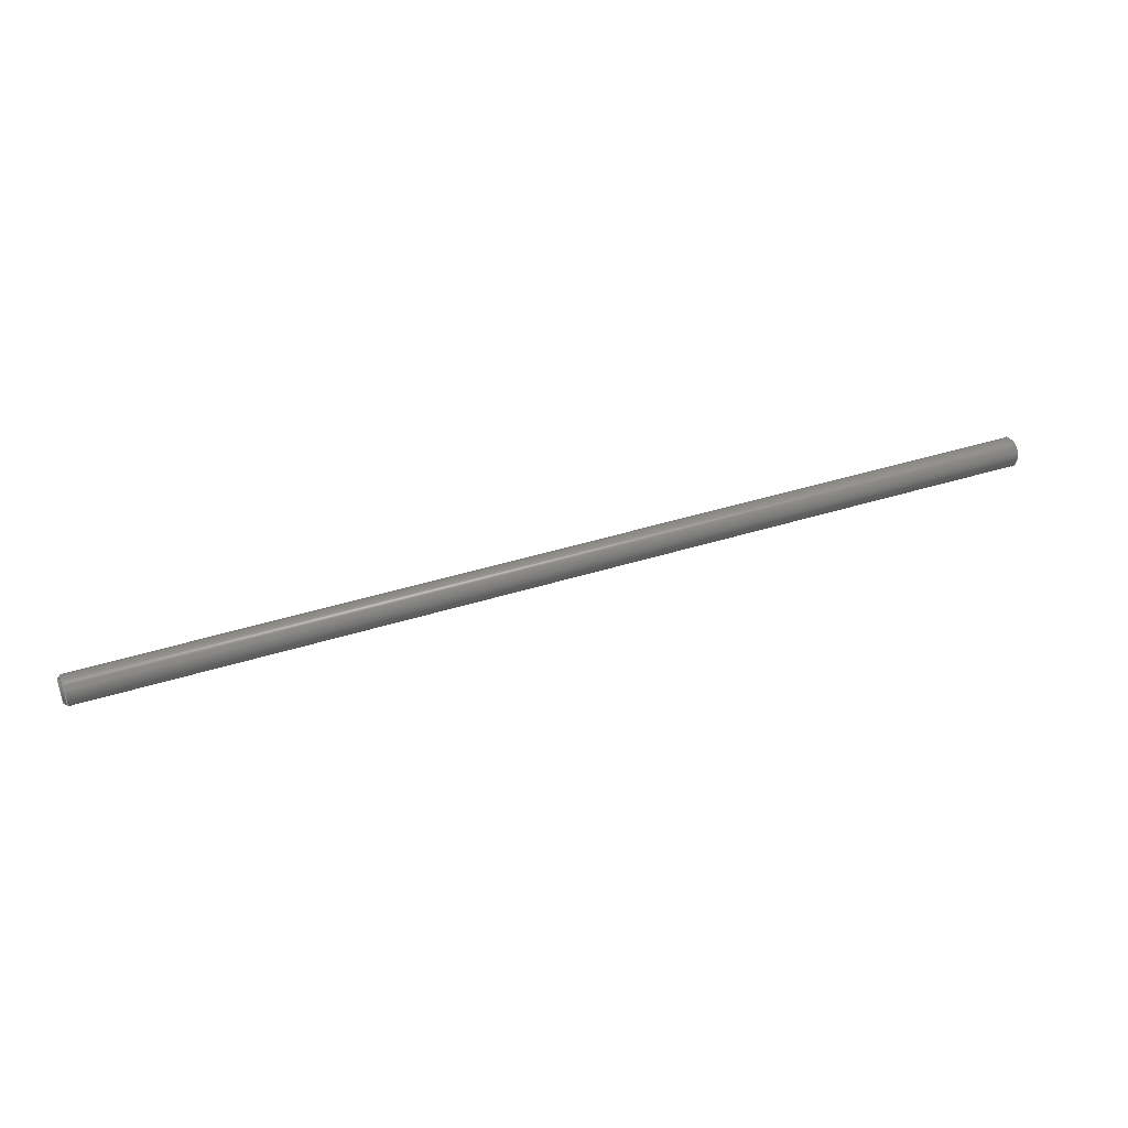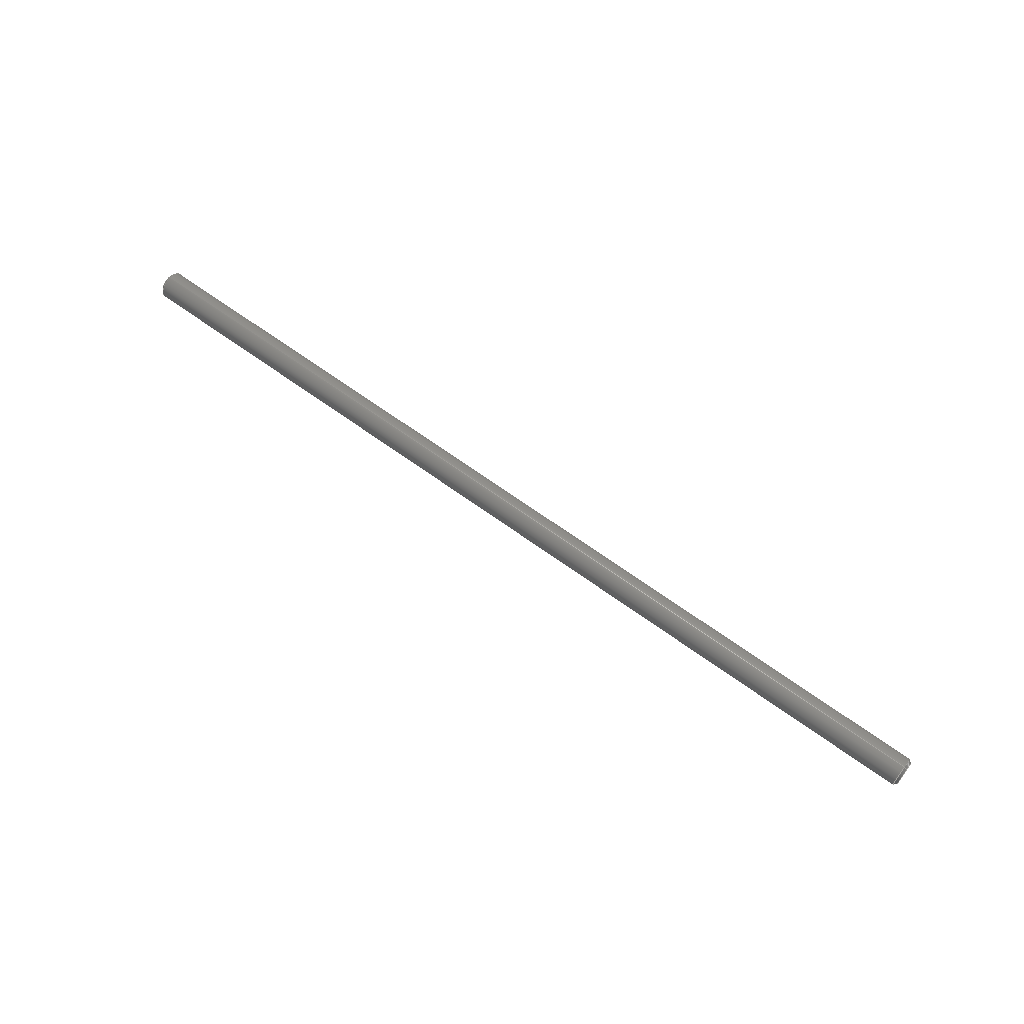
<metadata>
{"format":"step","ext":"step","renderer":"f3d","projection":"perspective","resolution":1024,"background":"white","views":[{"elev":46.5,"azim":160.8,"up":"+Z"},{"elev":63.6,"azim":-143.3,"up":"+Z"}]}
</metadata>
<code>
ISO-10303-21;
DATA;
#1 = CARTESIAN_POINT ( 'NONE',  ( 4, 1.378e-17, -0.1 ) ) ;
#2 = LINE ( 'NONE', #37, #99 ) ;
#3 = PERSON_AND_ORGANIZATION_ROLE ( 'creator' ) ;
#4 = DATE_AND_TIME ( #161, #266 ) ;
#5 = EDGE_CURVE ( 'NONE', #197, #218, #32, .T. ) ;
#6 =( NAMED_UNIT ( * ) PLANE_ANGLE_UNIT ( ) SI_UNIT ( $, .RADIAN. ) );
#7 = DATE_TIME_ROLE ( 'classification_date' ) ;
#8 = PRODUCT_DEFINITION_FORMATION_WITH_SPECIFIED_SOURCE ( 'ANY', '', #241, .NOT_KNOWN. ) ;
#9 = APPLICATION_CONTEXT ( 'configuration controlled 3d designs of mechanical parts and assemblies' ) ;
#10 = AXIS2_PLACEMENT_3D ( 'NONE', #222, #109, #248 ) ;
#11 = VERTEX_POINT ( 'NONE', #122 ) ;
#12 = ADVANCED_FACE ( 'NONE', ( #88 ), #74, .T. ) ;
#13 = EDGE_LOOP ( 'NONE', ( #215, #80, #179, #114 ) ) ;
#14 = ORIENTED_EDGE ( 'NONE', *, *, #118, .T. ) ;
#15 = CARTESIAN_POINT ( 'NONE',  ( 4, 0, 0 ) ) ;
#16 = ADVANCED_FACE ( 'NONE', ( #66 ), #201, .F. ) ;
#17 = EDGE_CURVE ( 'NONE', #11, #202, #2, .T. ) ;
#18 = CARTESIAN_POINT ( 'NONE',  ( 4, 0, 0 ) ) ;
#19 = CARTESIAN_POINT ( 'NONE',  ( 3.975, 0, 0 ) ) ;
#20 = DATE_AND_TIME ( #188, #200 ) ;
#21 = CARTESIAN_POINT ( 'NONE',  ( 4, 0, 0.1 ) ) ;
#22 = DIRECTION ( 'NONE',  ( 0, 0, -1 ) ) ;
#23 = ADVANCED_FACE ( 'NONE', ( #49 ), #124, .T. ) ;
#24 = CARTESIAN_POINT ( 'NONE',  ( 3.975, 1.531e-17, 0.125 ) ) ;
#25 = DIRECTION ( 'NONE',  ( 0, 0, -1 ) ) ;
#26 = COORDINATED_UNIVERSAL_TIME_OFFSET ( 6, 0, .BEHIND. ) ;
#27 = CC_DESIGN_PERSON_AND_ORGANIZATION_ASSIGNMENT ( #196, #3, ( #8 ) ) ;
#28 = CIRCLE ( 'NONE', #125, 0.125 ) ;
#29 = EDGE_CURVE ( 'NONE', #140, #202, #28, .T. ) ;
#30 = ORIENTED_EDGE ( 'NONE', *, *, #136, .F. ) ;
#31 = APPROVAL ( #192, 'UNSPECIFIED' ) ;
#32 = CIRCLE ( 'NONE', #173, 0.1 ) ;
#33 = LENGTH_MEASURE_WITH_UNIT ( LENGTH_MEASURE( 0.0254 ), #194 );
#34 = PERSON ( 'UNSPECIFIED', 'UNSPECIFIED', 'UNSPECIFIED', ('UNSPECIFIED'), ('UNSPECIFIED'), ('UNSPECIFIED') ) ;
#35 = CONICAL_SURFACE ( 'NONE', #272, 0.125, 0.7854 ) ;
#36 = DIRECTION ( 'NONE',  ( 0, 0, -1 ) ) ;
#37 = CARTESIAN_POINT ( 'NONE',  ( -3.975, 0, -0.125 ) ) ;
#38 = DIRECTION ( 'NONE',  ( 0, 0, -1 ) ) ;
#39 = ORIENTED_EDGE ( 'NONE', *, *, #17, .F. ) ;
#40 = CC_DESIGN_APPROVAL ( #185, ( #87 ) ) ;
#41 = DIRECTION ( 'NONE',  ( -1, -0, -0 ) ) ;
#42 = CYLINDRICAL_SURFACE ( 'NONE', #182, 0.125 ) ;
#43 = CALENDAR_DATE ( 2021, 8, 9 ) ;
#44 = CARTESIAN_POINT ( 'NONE',  ( -3.975, 0, 0 ) ) ;
#45 = PERSON_AND_ORGANIZATION_ROLE ( 'classification_officer' ) ;
#46 = DIRECTION ( 'NONE',  ( 1, 0, 0 ) ) ;
#47 = VECTOR ( 'NONE', #181, 39.37 ) ;
#48 = MANIFOLD_SOLID_BREP ( 'Chamfer1', #159 ) ;
#49 = FACE_OUTER_BOUND ( 'NONE', #199, .T. ) ;
#50 = ORIENTED_EDGE ( 'NONE', *, *, #5, .T. ) ;
#51 = PERSON_AND_ORGANIZATION ( #34, #204 ) ;
#52 = FACE_OUTER_BOUND ( 'NONE', #236, .T. ) ;
#53 = ORIENTED_EDGE ( 'NONE', *, *, #267, .F. ) ;
#54 = CC_DESIGN_SECURITY_CLASSIFICATION ( #87, ( #8 ) ) ;
#55 = ORIENTED_EDGE ( 'NONE', *, *, #75, .T. ) ;
#56 = DIRECTION ( 'NONE',  ( 1, 0, 0 ) ) ;
#57 = DATE_AND_TIME ( #131, #271 ) ;
#58 = DIRECTION ( 'NONE',  ( 0, 0, -1 ) ) ;
#59 = CARTESIAN_POINT ( 'NONE',  ( -4, 0, -0.125 ) ) ;
#60 = ADVANCED_FACE ( 'NONE', ( #121 ), #116, .T. ) ;
#61 = CARTESIAN_POINT ( 'NONE',  ( -3.975, 1.531e-17, 0.125 ) ) ;
#62 =( GEOMETRIC_REPRESENTATION_CONTEXT ( 3 ) GLOBAL_UNCERTAINTY_ASSIGNED_CONTEXT ( ( #76 ) ) GLOBAL_UNIT_ASSIGNED_CONTEXT ( ( #133, #6, #134 ) ) REPRESENTATION_CONTEXT ( 'NONE', 'WORKASPACE' ) );
#63 = DIRECTION ( 'NONE',  ( 1, 0, 0 ) ) ;
#64 = CARTESIAN_POINT ( 'NONE',  ( 4, 1.225e-17, -0.1 ) ) ;
#65 = ORIENTED_EDGE ( 'NONE', *, *, #203, .F. ) ;
#66 = FACE_OUTER_BOUND ( 'NONE', #128, .T. ) ;
#67 = CIRCLE ( 'NONE', #120, 0.1 ) ;
#68 = DIRECTION ( 'NONE',  ( 0, 0, -1 ) ) ;
#69 = CARTESIAN_POINT ( 'NONE',  ( 0, 0, 0 ) ) ;
#70 = PERSON_AND_ORGANIZATION_ROLE ( 'design_supplier' ) ;
#71 = PERSON_AND_ORGANIZATION ( #34, #204 ) ;
#72 = DIRECTION ( 'NONE',  ( -1, -0, -0 ) ) ;
#73 = AXIS2_PLACEMENT_3D ( 'NONE', #211, #72, #175 ) ;
#74 = CONICAL_SURFACE ( 'NONE', #163, 0.125, 0.7854 ) ;
#75 = EDGE_CURVE ( 'NONE', #202, #151, #158, .T. ) ;
#76 = UNCERTAINTY_MEASURE_WITH_UNIT (LENGTH_MEASURE( 1e-05 ), #133, 'distance_accuracy_value', 'NONE');
#77 = APPROVAL_DATE_TIME ( #90, #107 ) ;
#78 = PRODUCT_DEFINITION_SHAPE ( 'NONE', 'NONE',  #219 ) ;
#79 = PERSON_AND_ORGANIZATION ( #34, #204 ) ;
#80 = ORIENTED_EDGE ( 'NONE', *, *, #146, .F. ) ;
#81 = VECTOR ( 'NONE', #261, 39.37 ) ;
#82 = LINE ( 'NONE', #256, #81 ) ;
#83 = ADVANCED_FACE ( 'NONE', ( #52 ), #35, .T. ) ;
#84 = CARTESIAN_POINT ( 'NONE',  ( -4, 0, 0 ) ) ;
#85 = ORIENTED_EDGE ( 'NONE', *, *, #29, .T. ) ;
#86 = COORDINATED_UNIVERSAL_TIME_OFFSET ( 6, 0, .BEHIND. ) ;
#87 = SECURITY_CLASSIFICATION ( '', '', #258 ) ;
#88 = FACE_OUTER_BOUND ( 'NONE', #13, .T. ) ;
#89 = CARTESIAN_POINT ( 'NONE',  ( -4, 0, 0 ) ) ;
#90 = DATE_AND_TIME ( #43, #100 ) ;
#91 = DIRECTION ( 'NONE',  ( 0, 0, -1 ) ) ;
#92 = APPROVAL_ROLE ( '' ) ;
#93 = ORIENTED_EDGE ( 'NONE', *, *, #148, .F. ) ;
#94 = APPROVAL_ROLE ( '' ) ;
#95 = EDGE_CURVE ( 'NONE', #202, #140, #269, .T. ) ;
#96 = CARTESIAN_POINT ( 'NONE',  ( 3.975, 0, 0 ) ) ;
#97 = FACE_OUTER_BOUND ( 'NONE', #142, .T. ) ;
#98 = AXIS2_PLACEMENT_3D ( 'NONE', #183, #63, #38 ) ;
#99 = VECTOR ( 'NONE', #106, 39.37 ) ;
#100 = LOCAL_TIME ( 17, 1, 8, #145 ) ;
#101 = EDGE_LOOP ( 'NONE', ( #263, #85, #55, #14 ) ) ;
#102 = COORDINATED_UNIVERSAL_TIME_OFFSET ( 6, 0, .BEHIND. ) ;
#103 = AXIS2_PLACEMENT_3D ( 'NONE', #96, #234, #25 ) ;
#104 = ADVANCED_FACE ( 'NONE', ( #97 ), #139, .T. ) ;
#105 = SHAPE_DEFINITION_REPRESENTATION ( #78, #132 ) ;
#106 = DIRECTION ( 'NONE',  ( 0.7071, 0, -0.7071 ) ) ;
#107 = APPROVAL ( #232, 'UNSPECIFIED' ) ;
#108 = DIRECTION ( 'NONE',  ( -1, 0, 0 ) ) ;
#109 = DIRECTION ( 'NONE',  ( -1, 0, 0 ) ) ;
#110 = CC_DESIGN_APPROVAL ( #107, ( #219 ) ) ;
#111 = ADVANCED_FACE ( 'NONE', ( #117 ), #264, .T. ) ;
#112 = DIRECTION ( 'NONE',  ( 1, -0, -0 ) ) ;
#113 = ORIENTED_EDGE ( 'NONE', *, *, #136, .T. ) ;
#114 = ORIENTED_EDGE ( 'NONE', *, *, #29, .F. ) ;
#115 = APPLICATION_CONTEXT ( 'configuration controlled 3d designs of mechanical parts and assemblies' ) ;
#116 = CONICAL_SURFACE ( 'NONE', #221, 0.1, 0.7854 ) ;
#117 = FACE_OUTER_BOUND ( 'NONE', #172, .T. ) ;
#118 = EDGE_CURVE ( 'NONE', #151, #244, #135, .T. ) ;
#119 = ORIENTED_EDGE ( 'NONE', *, *, #118, .F. ) ;
#120 = AXIS2_PLACEMENT_3D ( 'NONE', #205, #41, #207 ) ;
#121 = FACE_OUTER_BOUND ( 'NONE', #220, .T. ) ;
#122 = CARTESIAN_POINT ( 'NONE',  ( -4, 0, -0.1 ) ) ;
#123 = DIRECTION ( 'NONE',  ( 0, 0, -1 ) ) ;
#124 = PLANE ( 'NONE',  #260 ) ;
#125 = AXIS2_PLACEMENT_3D ( 'NONE', #44, #278, #91 ) ;
#126 = CARTESIAN_POINT ( 'NONE',  ( -3.975, 0, -0.125 ) ) ;
#127 = CARTESIAN_POINT ( 'NONE',  ( 3.975, 0, -0.125 ) ) ;
#128 = EDGE_LOOP ( 'NONE', ( #166, #274 ) ) ;
#129 = EDGE_CURVE ( 'NONE', #212, #140, #254, .T. ) ;
#130 = CARTESIAN_POINT ( 'NONE',  ( -3.975, 0, 0 ) ) ;
#131 = CALENDAR_DATE ( 2021, 8, 9 ) ;
#132 = ADVANCED_BREP_SHAPE_REPRESENTATION ( '6061K101_Linear Motion Shaft', ( #48, #176 ), #62 ) ;
#133 =( CONVERSION_BASED_UNIT ( 'INCH', #33 ) LENGTH_UNIT ( ) NAMED_UNIT ( #240 ) );
#134 =( NAMED_UNIT ( * ) SI_UNIT ( $, .STERADIAN. ) SOLID_ANGLE_UNIT ( ) );
#135 = CIRCLE ( 'NONE', #262, 0.125 ) ;
#136 = EDGE_CURVE ( 'NONE', #218, #197, #180, .T. ) ;
#137 = MECHANICAL_CONTEXT ( 'NONE', #115, 'mechanical' ) ;
#138 = PERSON_AND_ORGANIZATION ( #34, #204 ) ;
#139 = CONICAL_SURFACE ( 'NONE', #10, 0.1, 0.7854 ) ;
#140 = VERTEX_POINT ( 'NONE', #153 ) ;
#141 = PERSON_AND_ORGANIZATION ( #34, #204 ) ;
#142 = EDGE_LOOP ( 'NONE', ( #93, #265, #228, #119 ) ) ;
#143 = CALENDAR_DATE ( 2021, 8, 9 ) ;
#144 = ORIENTED_EDGE ( 'NONE', *, *, #95, .F. ) ;
#145 = COORDINATED_UNIVERSAL_TIME_OFFSET ( 6, 0, .BEHIND. ) ;
#146 = EDGE_CURVE ( 'NONE', #11, #212, #67, .T. ) ;
#147 = ORIENTED_EDGE ( 'NONE', *, *, #75, .F. ) ;
#148 = EDGE_CURVE ( 'NONE', #218, #151, #245, .T. ) ;
#149 = DIRECTION ( 'NONE',  ( 1, 0, 0 ) ) ;
#150 = CARTESIAN_POINT ( 'NONE',  ( -3.975, 0, 0 ) ) ;
#151 = VERTEX_POINT ( 'NONE', #127 ) ;
#152 = DIRECTION ( 'NONE',  ( 0, 0, -1 ) ) ;
#153 = CARTESIAN_POINT ( 'NONE',  ( -3.975, 1.531e-17, 0.125 ) ) ;
#154 = APPROVAL_DATE_TIME ( #193, #31 ) ;
#155 = PERSON_AND_ORGANIZATION_ROLE ( 'creator' ) ;
#156 = LOCAL_TIME ( 17, 1, 8, #252 ) ;
#157 = CC_DESIGN_PERSON_AND_ORGANIZATION_ASSIGNMENT ( #247, #70, ( #8 ) ) ;
#158 = LINE ( 'NONE', #59, #225 ) ;
#159 = CLOSED_SHELL ( 'NONE', ( #83, #60, #111, #165, #16, #23, #104, #12 ) ) ;
#160 = DATE_TIME_ROLE ( 'creation_date' ) ;
#161 = CALENDAR_DATE ( 2021, 8, 9 ) ;
#162 = DESIGN_CONTEXT ( 'detailed design', #9, 'design' ) ;
#163 = AXIS2_PLACEMENT_3D ( 'NONE', #242, #270, #58 ) ;
#164 = ORIENTED_EDGE ( 'NONE', *, *, #129, .T. ) ;
#165 = ADVANCED_FACE ( 'NONE', ( #195 ), #42, .T. ) ;
#166 = ORIENTED_EDGE ( 'NONE', *, *, #146, .T. ) ;
#167 = ORIENTED_EDGE ( 'NONE', *, *, #267, .T. ) ;
#168 = DIRECTION ( 'NONE',  ( 0, 0, 1 ) ) ;
#169 = ORIENTED_EDGE ( 'NONE', *, *, #209, .F. ) ;
#170 = DIRECTION ( 'NONE',  ( -1, 0, 0 ) ) ;
#171 = DIRECTION ( 'NONE',  ( 1, 0, 0 ) ) ;
#172 = EDGE_LOOP ( 'NONE', ( #178, #191, #167, #147 ) ) ;
#173 = AXIS2_PLACEMENT_3D ( 'NONE', #15, #56, #36 ) ;
#174 = CARTESIAN_POINT ( 'NONE',  ( -4, 1.378e-17, 0.1 ) ) ;
#175 = DIRECTION ( 'NONE',  ( 0, 0, -1 ) ) ;
#176 = AXIS2_PLACEMENT_3D ( 'NONE', #69, #235, #46 ) ;
#177 = CC_DESIGN_DATE_AND_TIME_ASSIGNMENT ( #57, #7, ( #87 ) ) ;
#178 = ORIENTED_EDGE ( 'NONE', *, *, #95, .T. ) ;
#179 = ORIENTED_EDGE ( 'NONE', *, *, #17, .T. ) ;
#180 = CIRCLE ( 'NONE', #98, 0.1 ) ;
#181 = DIRECTION ( 'NONE',  ( 0.7071, 8.66e-17, 0.7071 ) ) ;
#182 = AXIS2_PLACEMENT_3D ( 'NONE', #89, #171, #187 ) ;
#183 = CARTESIAN_POINT ( 'NONE',  ( 4, 0, 0 ) ) ;
#184 = DIRECTION ( 'NONE',  ( 0, 0, -1 ) ) ;
#185 = APPROVAL ( #190, 'UNSPECIFIED' ) ;
#186 = CIRCLE ( 'NONE', #73, 0.1 ) ;
#187 = DIRECTION ( 'NONE',  ( 0, 0, -1 ) ) ;
#188 = CALENDAR_DATE ( 2021, 8, 9 ) ;
#189 = DIRECTION ( 'NONE',  ( -0.7071, 0, 0.7071 ) ) ;
#190 = APPROVAL_STATUS ( 'not_yet_approved' ) ;
#191 = ORIENTED_EDGE ( 'NONE', *, *, #277, .T. ) ;
#192 = APPROVAL_STATUS ( 'not_yet_approved' ) ;
#193 = DATE_AND_TIME ( #143, #156 ) ;
#194 =( LENGTH_UNIT ( ) NAMED_UNIT ( * ) SI_UNIT ( $, .METRE. ) );
#195 = FACE_OUTER_BOUND ( 'NONE', #101, .T. ) ;
#196 = PERSON_AND_ORGANIZATION ( #34, #204 ) ;
#197 = VERTEX_POINT ( 'NONE', #229 ) ;
#198 = APPROVAL_PERSON_ORGANIZATION ( #71, #107, #94 ) ;
#199 = EDGE_LOOP ( 'NONE', ( #50, #113 ) ) ;
#200 = LOCAL_TIME ( 17, 1, 8, #86 ) ;
#201 = PLANE ( 'NONE',  #238 ) ;
#202 = VERTEX_POINT ( 'NONE', #126 ) ;
#203 = EDGE_CURVE ( 'NONE', #197, #244, #257, .T. ) ;
#204 = ORGANIZATION ( 'UNSPECIFIED', 'UNSPECIFIED', '' ) ;
#205 = CARTESIAN_POINT ( 'NONE',  ( -4, 0, 0 ) ) ;
#206 = DIRECTION ( 'NONE',  ( 1, 0, 0 ) ) ;
#207 = DIRECTION ( 'NONE',  ( 0, 0, -1 ) ) ;
#208 = CARTESIAN_POINT ( 'NONE',  ( -4, 0, 0 ) ) ;
#209 = EDGE_CURVE ( 'NONE', #212, #11, #186, .T. ) ;
#210 = PERSON_AND_ORGANIZATION ( #34, #204 ) ;
#211 = CARTESIAN_POINT ( 'NONE',  ( -4, 0, 0 ) ) ;
#212 = VERTEX_POINT ( 'NONE', #174 ) ;
#213 = CC_DESIGN_PERSON_AND_ORGANIZATION_ASSIGNMENT ( #138, #214, ( #241 ) ) ;
#214 = PERSON_AND_ORGANIZATION_ROLE ( 'design_owner' ) ;
#215 = ORIENTED_EDGE ( 'NONE', *, *, #129, .F. ) ;
#216 = APPROVAL_PERSON_ORGANIZATION ( #51, #31, #92 ) ;
#217 = PRODUCT_RELATED_PRODUCT_CATEGORY ( 'detail', '', ( #241 ) ) ;
#218 = VERTEX_POINT ( 'NONE', #1 ) ;
#219 = PRODUCT_DEFINITION ( 'UNKNOWN', '', #8, #162 ) ;
#220 = EDGE_LOOP ( 'NONE', ( #30, #255, #53, #65 ) ) ;
#221 = AXIS2_PLACEMENT_3D ( 'NONE', #276, #170, #168 ) ;
#222 = CARTESIAN_POINT ( 'NONE',  ( 4, 0, 0 ) ) ;
#223 = CC_DESIGN_DATE_AND_TIME_ASSIGNMENT ( #20, #160, ( #219 ) ) ;
#224 = DIRECTION ( 'NONE',  ( 0, 0, -1 ) ) ;
#225 = VECTOR ( 'NONE', #273, 39.37 ) ;
#226 = DIRECTION ( 'NONE',  ( -0.7071, 8.66e-17, -0.7071 ) ) ;
#227 = VECTOR ( 'NONE', #189, 39.37 ) ;
#228 = ORIENTED_EDGE ( 'NONE', *, *, #203, .T. ) ;
#229 = CARTESIAN_POINT ( 'NONE',  ( 4, 0, 0.1 ) ) ;
#230 = DIRECTION ( 'NONE',  ( 1, -0, -0 ) ) ;
#231 = APPROVAL_DATE_TIME ( #4, #185 ) ;
#232 = APPROVAL_STATUS ( 'not_yet_approved' ) ;
#233 = APPLICATION_PROTOCOL_DEFINITION ( 'international standard', 'config_control_design', 1994, #115 ) ;
#234 = DIRECTION ( 'NONE',  ( -1, 0, 0 ) ) ;
#235 = DIRECTION ( 'NONE',  ( 0, 0, 1 ) ) ;
#236 = EDGE_LOOP ( 'NONE', ( #169, #164, #144, #39 ) ) ;
#237 = APPROVAL_PERSON_ORGANIZATION ( #210, #185, #259 ) ;
#238 = AXIS2_PLACEMENT_3D ( 'NONE', #84, #243, #123 ) ;
#239 = AXIS2_PLACEMENT_3D ( 'NONE', #208, #149, #184 ) ;
#240 = DIMENSIONAL_EXPONENTS ( 1, 0, 0, 0, 0, 0, 0 ) ;
#241 = PRODUCT ( '6061K101_Linear Motion Shaft', '6061K101_Linear Motion Shaft', '', ( #137 ) ) ;
#242 = CARTESIAN_POINT ( 'NONE',  ( -3.975, 0, 0 ) ) ;
#243 = DIRECTION ( 'NONE',  ( 1, 0, 0 ) ) ;
#244 = VERTEX_POINT ( 'NONE', #24 ) ;
#245 = LINE ( 'NONE', #64, #249 ) ;
#246 = CC_DESIGN_APPROVAL ( #31, ( #8 ) ) ;
#247 = PERSON_AND_ORGANIZATION ( #34, #204 ) ;
#248 = DIRECTION ( 'NONE',  ( 0, 0, 1 ) ) ;
#249 = VECTOR ( 'NONE', #226, 39.37 ) ;
#250 = CIRCLE ( 'NONE', #103, 0.125 ) ;
#251 = AXIS2_PLACEMENT_3D ( 'NONE', #150, #112, #224 ) ;
#252 = COORDINATED_UNIVERSAL_TIME_OFFSET ( 6, 0, .BEHIND. ) ;
#253 = APPLICATION_PROTOCOL_DEFINITION ( 'international standard', 'config_control_design', 1994, #9 ) ;
#254 = LINE ( 'NONE', #61, #47 ) ;
#255 = ORIENTED_EDGE ( 'NONE', *, *, #148, .T. ) ;
#256 = CARTESIAN_POINT ( 'NONE',  ( -4, 1.531e-17, 0.125 ) ) ;
#257 = LINE ( 'NONE', #21, #227 ) ;
#258 = SECURITY_CLASSIFICATION_LEVEL ( 'unclassified' ) ;
#259 = APPROVAL_ROLE ( '' ) ;
#260 = AXIS2_PLACEMENT_3D ( 'NONE', #18, #206, #152 ) ;
#261 = DIRECTION ( 'NONE',  ( 1, 0, 0 ) ) ;
#262 = AXIS2_PLACEMENT_3D ( 'NONE', #19, #108, #22 ) ;
#263 = ORIENTED_EDGE ( 'NONE', *, *, #277, .F. ) ;
#264 = CYLINDRICAL_SURFACE ( 'NONE', #239, 0.125 ) ;
#265 = ORIENTED_EDGE ( 'NONE', *, *, #5, .F. ) ;
#266 = LOCAL_TIME ( 17, 1, 8, #102 ) ;
#267 = EDGE_CURVE ( 'NONE', #244, #151, #250, .T. ) ;
#268 = CC_DESIGN_PERSON_AND_ORGANIZATION_ASSIGNMENT ( #79, #155, ( #219 ) ) ;
#269 = CIRCLE ( 'NONE', #251, 0.125 ) ;
#270 = DIRECTION ( 'NONE',  ( 1, -0, -0 ) ) ;
#271 = LOCAL_TIME ( 17, 1, 8, #26 ) ;
#272 = AXIS2_PLACEMENT_3D ( 'NONE', #130, #230, #68 ) ;
#273 = DIRECTION ( 'NONE',  ( 1, 0, 0 ) ) ;
#274 = ORIENTED_EDGE ( 'NONE', *, *, #209, .T. ) ;
#275 = CC_DESIGN_PERSON_AND_ORGANIZATION_ASSIGNMENT ( #141, #45, ( #87 ) ) ;
#276 = CARTESIAN_POINT ( 'NONE',  ( 4, 0, 0 ) ) ;
#277 = EDGE_CURVE ( 'NONE', #140, #244, #82, .T. ) ;
#278 = DIRECTION ( 'NONE',  ( 1, -0, -0 ) ) ;
ENDSEC;
END-ISO-10303-21;

</code>
